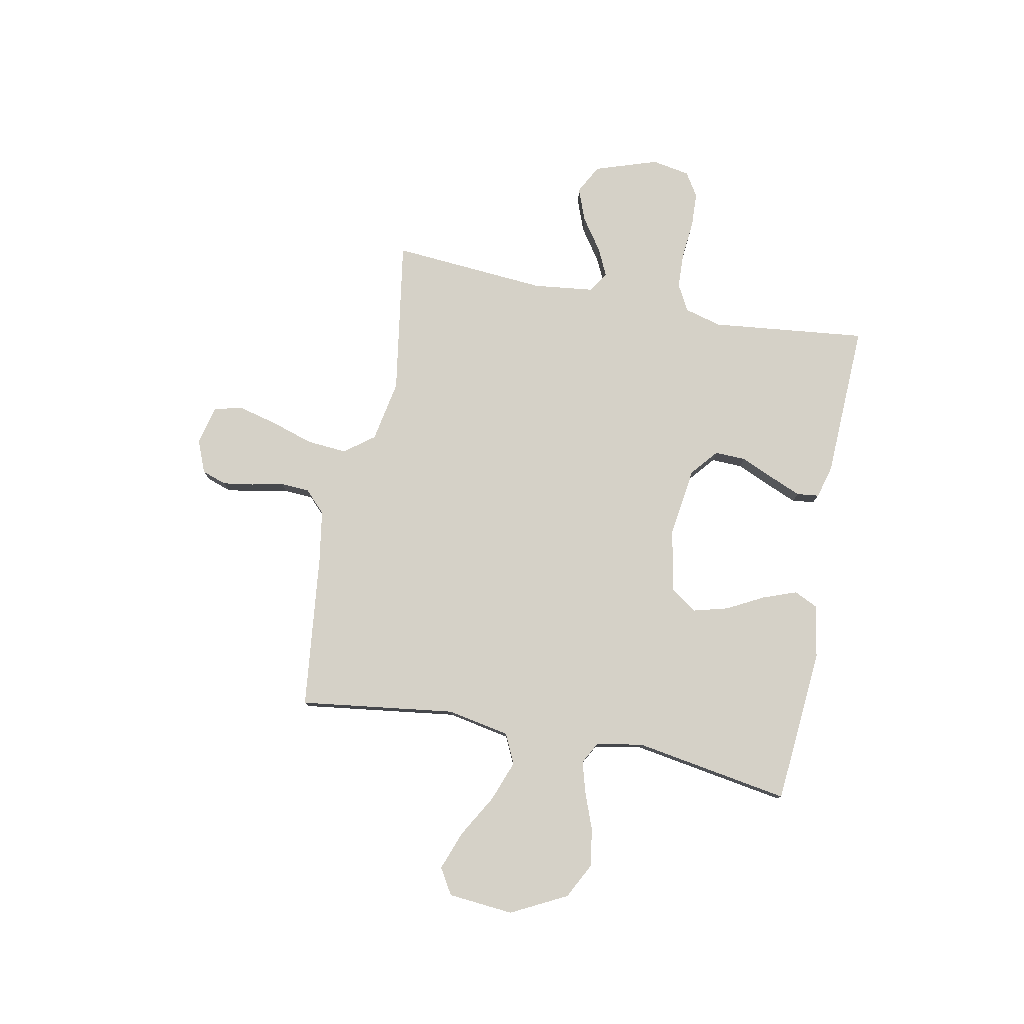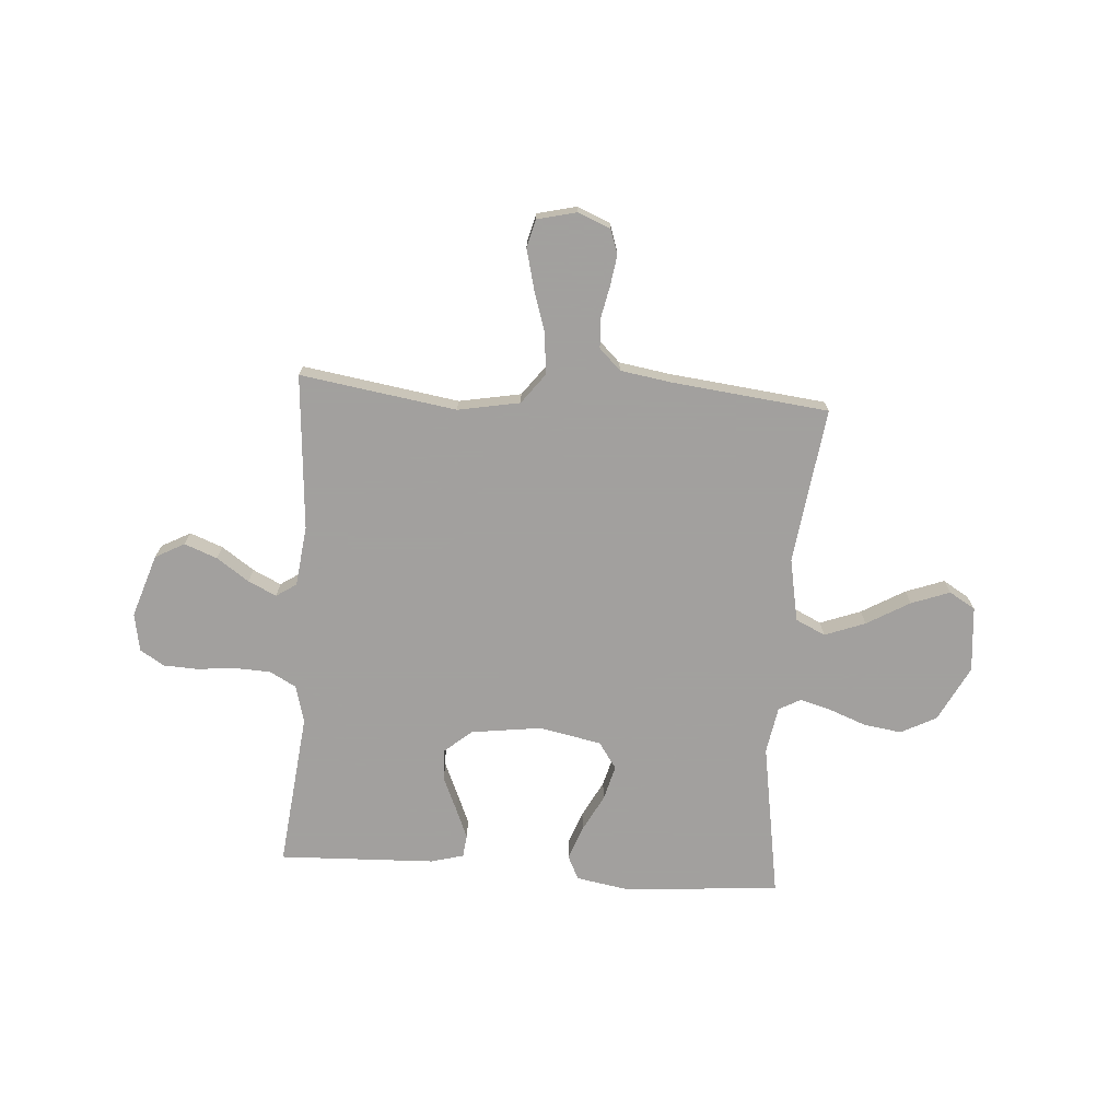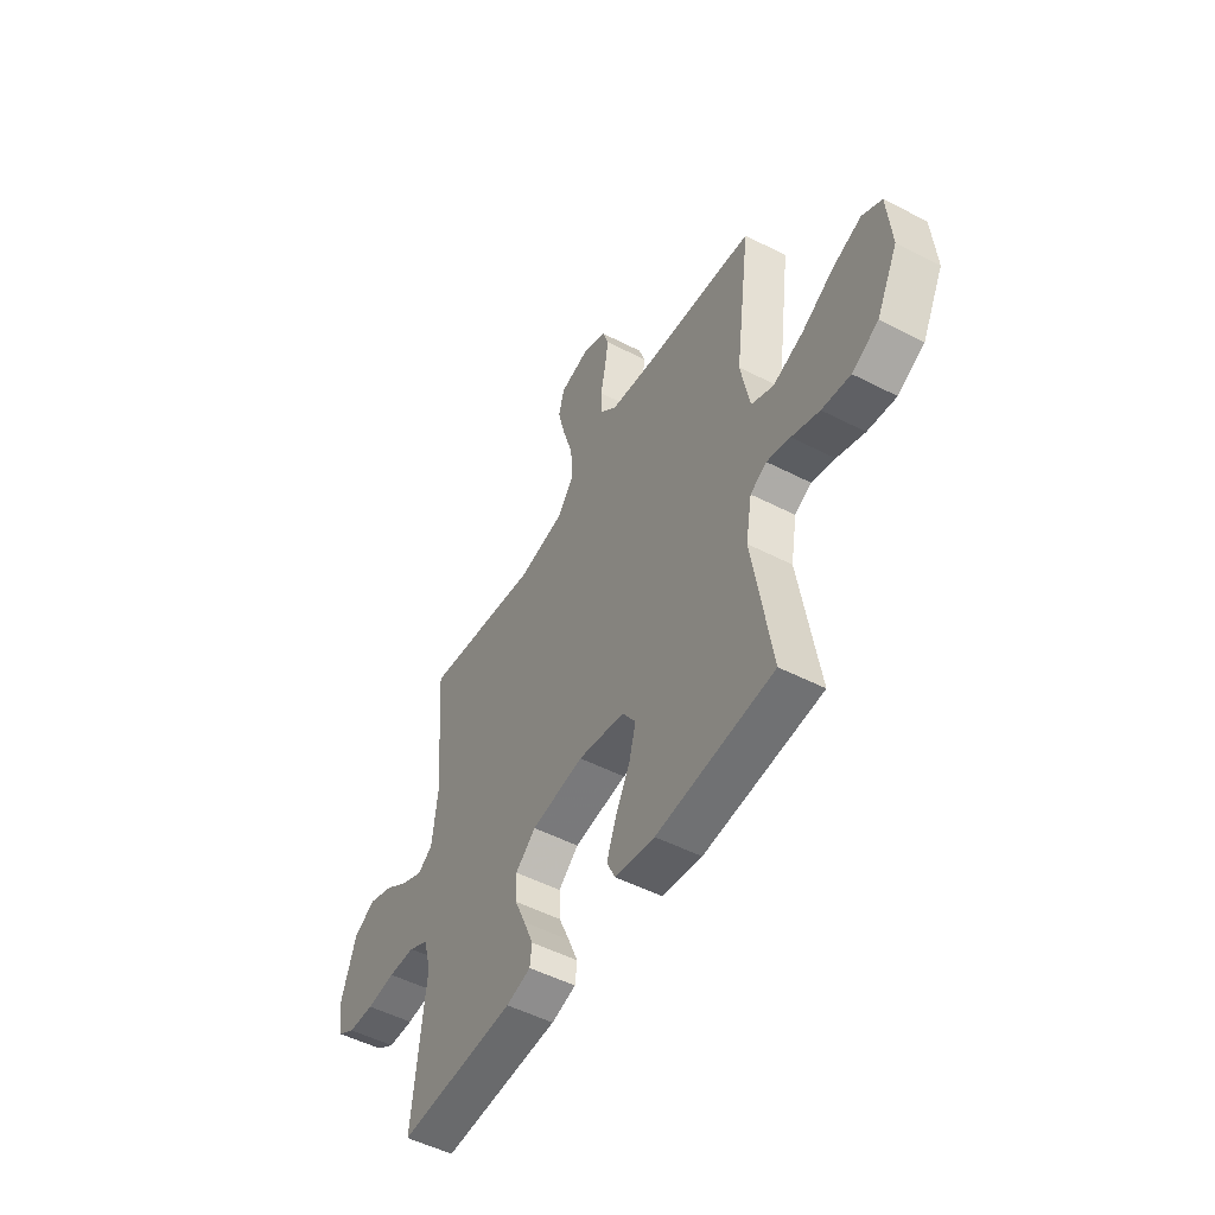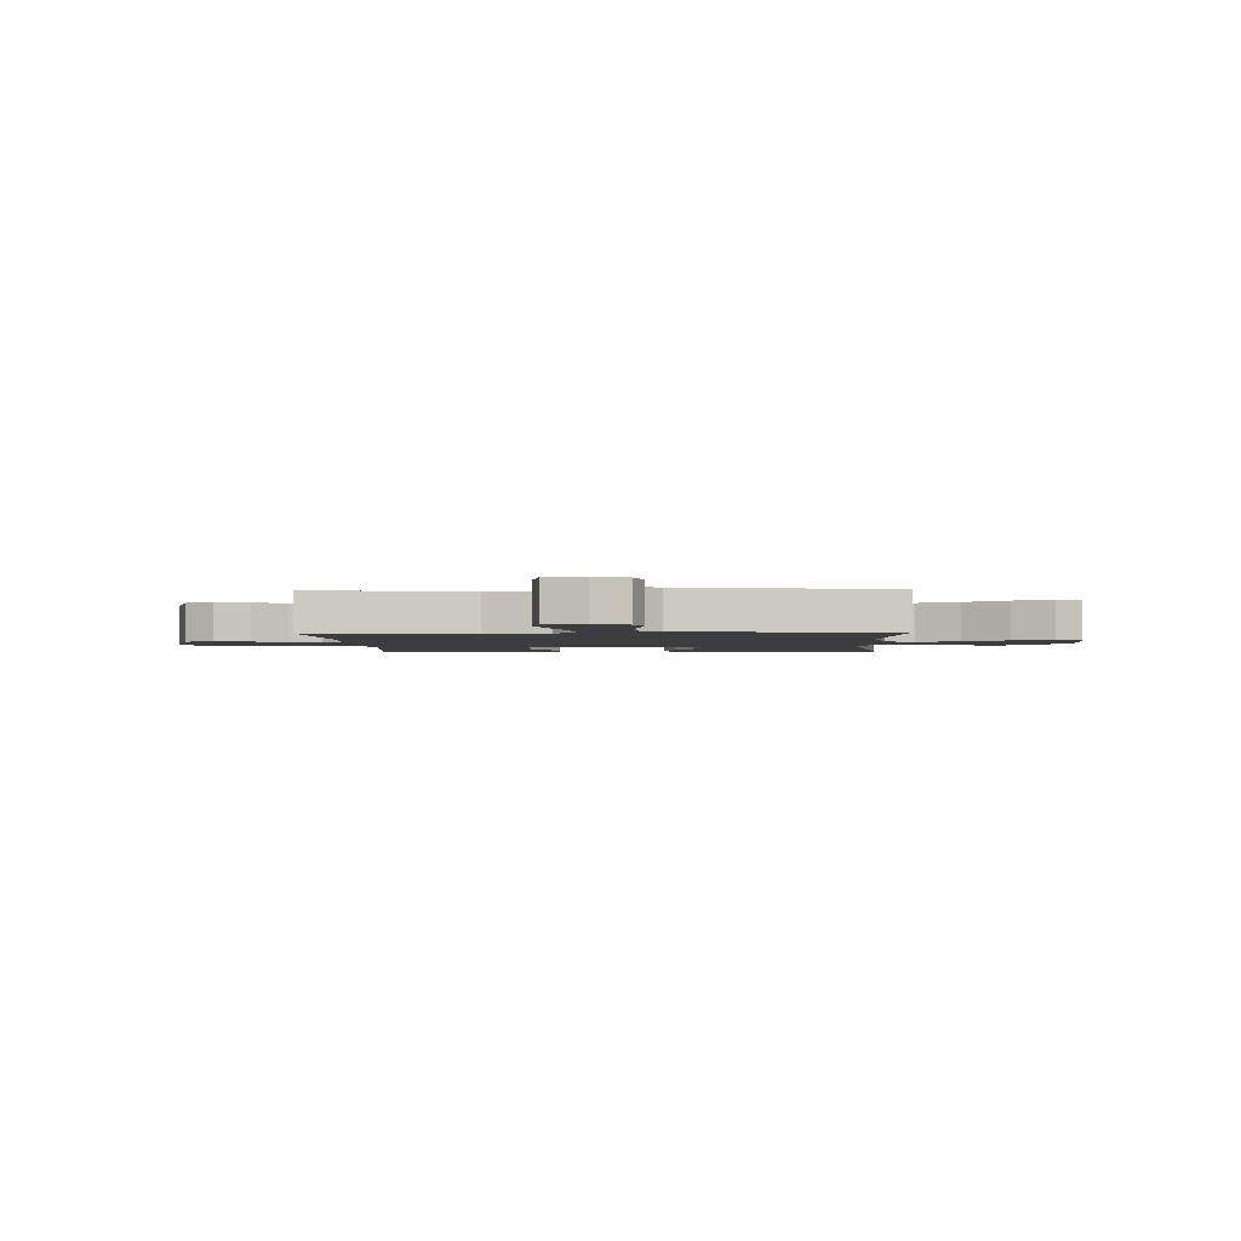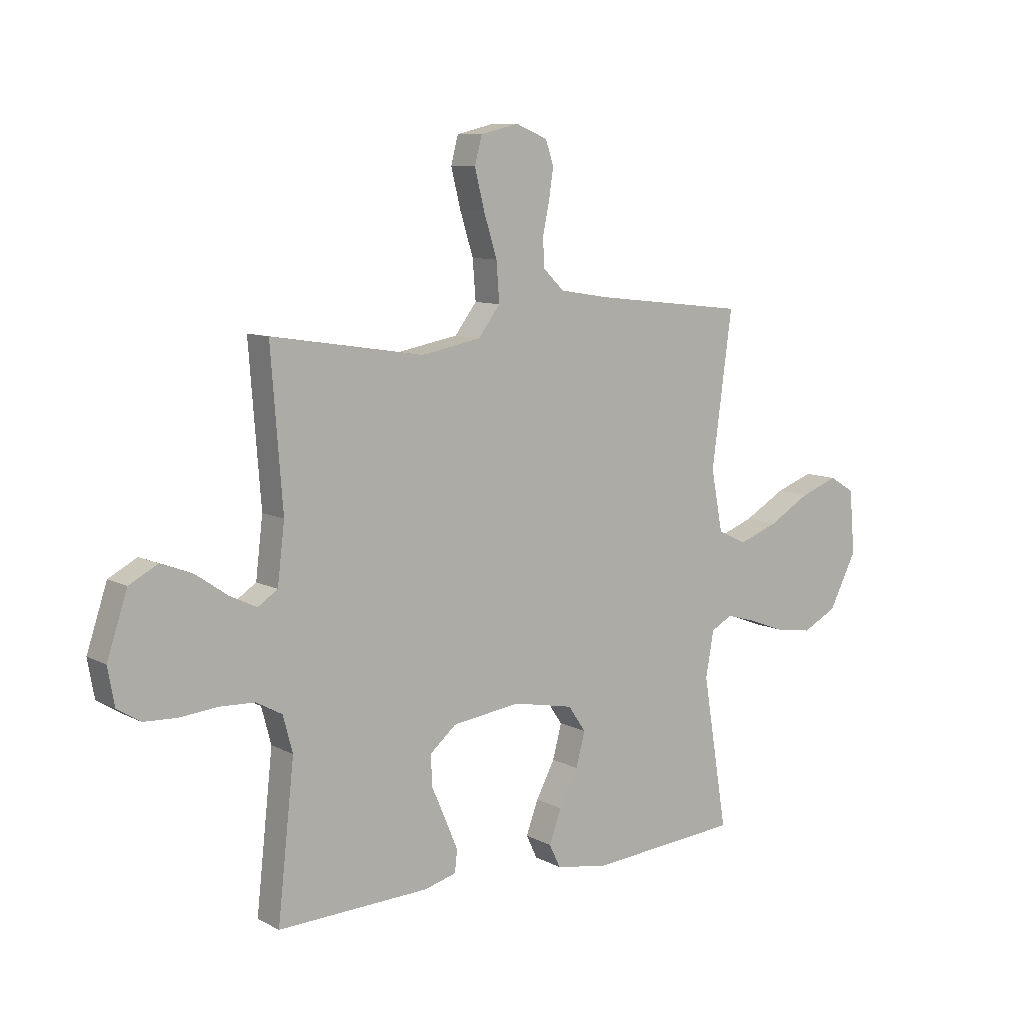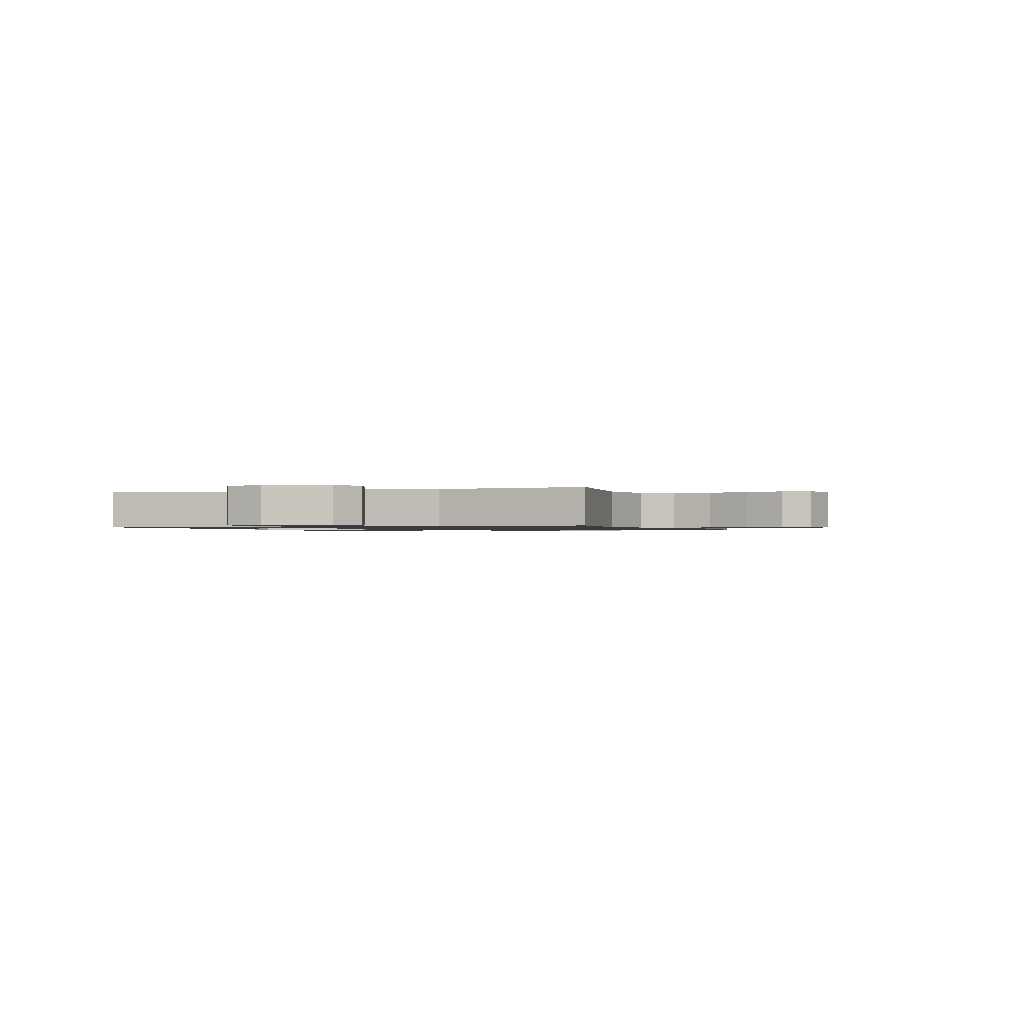
<metadata>
{"format":"obj","ext":"obj","renderer":"f3d","projection":"perspective","resolution":1024,"background":"white","views":[{"elev":78.8,"azim":101.1,"up":"+Y"},{"elev":-71.9,"azim":-4.0,"up":"+Y"},{"elev":-51.0,"azim":60.7,"up":"+Z"},{"elev":-2.5,"azim":2.6,"up":"+Y"},{"elev":9.3,"azim":-36.7,"up":"+Z"},{"elev":-1.0,"azim":-68.9,"up":"+Y"}]}
</metadata>
<code>
v -0.5 0.07 -0.5
v -0.467 0.07 -0.2
v -0.486 0.07 -0.129
v -0.537 0.07 -0.101
v -0.606 0.07 -0.098
v -0.68 0.07 -0.105
v -0.746 0.07 -0.102
v -0.792 0.07 -0.073
v -0.805 0.07 0
v -0.765 0.07 0.121
v -0.709 0.07 0.151
v -0.646 0.07 0.127
v -0.584 0.07 0.084
v -0.53 0.07 0.058
v -0.491 0.07 0.084
v -0.477 0.07 0.2
v -0.5 0.07 0.5
v -0.2 0.07 0.453
v -0.081 0.07 0.475
v -0.038 0.07 0.532
v -0.044 0.07 0.609
v -0.07 0.07 0.692
v -0.089 0.07 0.768
v -0.075 0.07 0.822
v 0 0.07 0.84
v 0.063 0.07 0.814
v 0.079 0.07 0.767
v 0.07 0.07 0.708
v 0.057 0.07 0.646
v 0.06 0.07 0.59
v 0.101 0.07 0.55
v 0.2 0.07 0.534
v 0.5 0.07 0.5
v 0.46 0.07 0.2
v 0.483 0.07 0.079
v 0.54 0.07 0.052
v 0.618 0.07 0.081
v 0.701 0.07 0.129
v 0.775 0.07 0.156
v 0.825 0.07 0.126
v 0.836 0.07 0
v 0.781 0.07 -0.107
v 0.713 0.07 -0.142
v 0.64 0.07 -0.131
v 0.569 0.07 -0.104
v 0.509 0.07 -0.087
v 0.467 0.07 -0.11
v 0.451 0.07 -0.2
v 0.5 0.07 -0.5
v 0.2 0.07 -0.524
v 0.098 0.07 -0.506
v 0.076 0.07 -0.46
v 0.1 0.07 -0.395
v 0.137 0.07 -0.325
v 0.155 0.07 -0.258
v 0.12 0.07 -0.207
v 0 0.07 -0.183
v -0.135 0.07 -0.201
v -0.187 0.07 -0.245
v -0.185 0.07 -0.305
v -0.157 0.07 -0.369
v -0.132 0.07 -0.429
v -0.137 0.07 -0.472
v -0.2 0.07 -0.489
v -0.5 0 -0.5
v -0.467 0 -0.2
v -0.486 0 -0.129
v -0.537 0 -0.101
v -0.606 0 -0.098
v -0.68 0 -0.105
v -0.746 0 -0.102
v -0.792 0 -0.073
v -0.805 0 0
v -0.765 0 0.121
v -0.709 0 0.151
v -0.646 0 0.127
v -0.584 0 0.084
v -0.53 0 0.058
v -0.491 0 0.084
v -0.477 0 0.2
v -0.5 0 0.5
v -0.2 0 0.453
v -0.081 0 0.475
v -0.038 0 0.532
v -0.044 0 0.609
v -0.07 0 0.692
v -0.089 0 0.768
v -0.075 0 0.822
v 0 0 0.84
v 0.063 0 0.814
v 0.079 0 0.767
v 0.07 0 0.708
v 0.057 0 0.646
v 0.06 0 0.59
v 0.101 0 0.55
v 0.2 0 0.534
v 0.5 0 0.5
v 0.46 0 0.2
v 0.483 0 0.079
v 0.54 0 0.052
v 0.618 0 0.081
v 0.701 0 0.129
v 0.775 0 0.156
v 0.825 0 0.126
v 0.836 0 0
v 0.781 0 -0.107
v 0.713 0 -0.142
v 0.64 0 -0.131
v 0.569 0 -0.104
v 0.509 0 -0.087
v 0.467 0 -0.11
v 0.451 0 -0.2
v 0.5 0 -0.5
v 0.2 0 -0.524
v 0.098 0 -0.506
v 0.076 0 -0.46
v 0.1 0 -0.395
v 0.137 0 -0.325
v 0.155 0 -0.258
v 0.12 0 -0.207
v 0 0 -0.183
v -0.135 0 -0.201
v -0.187 0 -0.245
v -0.185 0 -0.305
v -0.157 0 -0.369
v -0.132 0 -0.429
v -0.137 0 -0.472
v -0.2 0 -0.489
f 64 1 2
f 63 64 2
f 62 63 2
f 61 62 2
f 60 61 2
f 59 60 2 3
f 58 59 3 4
f 57 58 4
f 52 53 54
f 51 52 54
f 50 51 54
f 49 50 54
f 48 49 54
f 47 48 54 55
f 46 47 55 56
f 43 44 45
f 42 43 45
f 41 42 45
f 40 41 45
f 39 40 45
f 38 39 45
f 37 38 45
f 36 37 45 46
f 46 56 57
f 36 46 57
f 35 36 57
f 32 33 34
f 35 57 4
f 34 35 4
f 32 34 4
f 31 32 4
f 27 28 29
f 26 27 29
f 25 26 29
f 24 25 29
f 23 24 29
f 22 23 29
f 21 22 29
f 20 21 29 30
f 16 17 18
f 15 16 18 19
f 11 12 13
f 10 11 13
f 9 10 13
f 8 9 13
f 7 8 13
f 6 7 13
f 5 6 13
f 5 13 14
f 4 5 14 15
f 19 20 30 31
f 4 15 19 31
f 66 65 128
f 66 128 127
f 66 127 126
f 66 126 125
f 66 125 124
f 67 66 124 123
f 68 67 123 122
f 68 122 121
f 118 117 116
f 118 116 115
f 118 115 114
f 118 114 113
f 118 113 112
f 119 118 112 111
f 120 119 111 110
f 109 108 107
f 109 107 106
f 109 106 105
f 109 105 104
f 109 104 103
f 109 103 102
f 109 102 101
f 110 109 101 100
f 121 120 110
f 121 110 100
f 121 100 99
f 98 97 96
f 68 121 99
f 68 99 98
f 68 98 96
f 68 96 95
f 93 92 91
f 93 91 90
f 93 90 89
f 93 89 88
f 93 88 87
f 93 87 86
f 93 86 85
f 94 93 85 84
f 82 81 80
f 83 82 80 79
f 77 76 75
f 77 75 74
f 77 74 73
f 77 73 72
f 77 72 71
f 77 71 70
f 77 70 69
f 78 77 69
f 79 78 69 68
f 95 94 84 83
f 95 83 79 68
f 1 65 66 2
f 2 66 67 3
f 3 67 68 4
f 4 68 69 5
f 5 69 70 6
f 6 70 71 7
f 7 71 72 8
f 8 72 73 9
f 9 73 74 10
f 10 74 75 11
f 11 75 76 12
f 12 76 77 13
f 13 77 78 14
f 14 78 79 15
f 15 79 80 16
f 16 80 81 17
f 17 81 82 18
f 18 82 83 19
f 19 83 84 20
f 20 84 85 21
f 21 85 86 22
f 22 86 87 23
f 23 87 88 24
f 24 88 89 25
f 25 89 90 26
f 26 90 91 27
f 27 91 92 28
f 28 92 93 29
f 29 93 94 30
f 30 94 95 31
f 31 95 96 32
f 32 96 97 33
f 33 97 98 34
f 34 98 99 35
f 35 99 100 36
f 36 100 101 37
f 37 101 102 38
f 38 102 103 39
f 39 103 104 40
f 40 104 105 41
f 41 105 106 42
f 42 106 107 43
f 43 107 108 44
f 44 108 109 45
f 45 109 110 46
f 46 110 111 47
f 47 111 112 48
f 48 112 113 49
f 49 113 114 50
f 50 114 115 51
f 51 115 116 52
f 52 116 117 53
f 53 117 118 54
f 54 118 119 55
f 55 119 120 56
f 56 120 121 57
f 57 121 122 58
f 58 122 123 59
f 59 123 124 60
f 60 124 125 61
f 61 125 126 62
f 62 126 127 63
f 63 127 128 64
f 64 128 65 1

</code>
